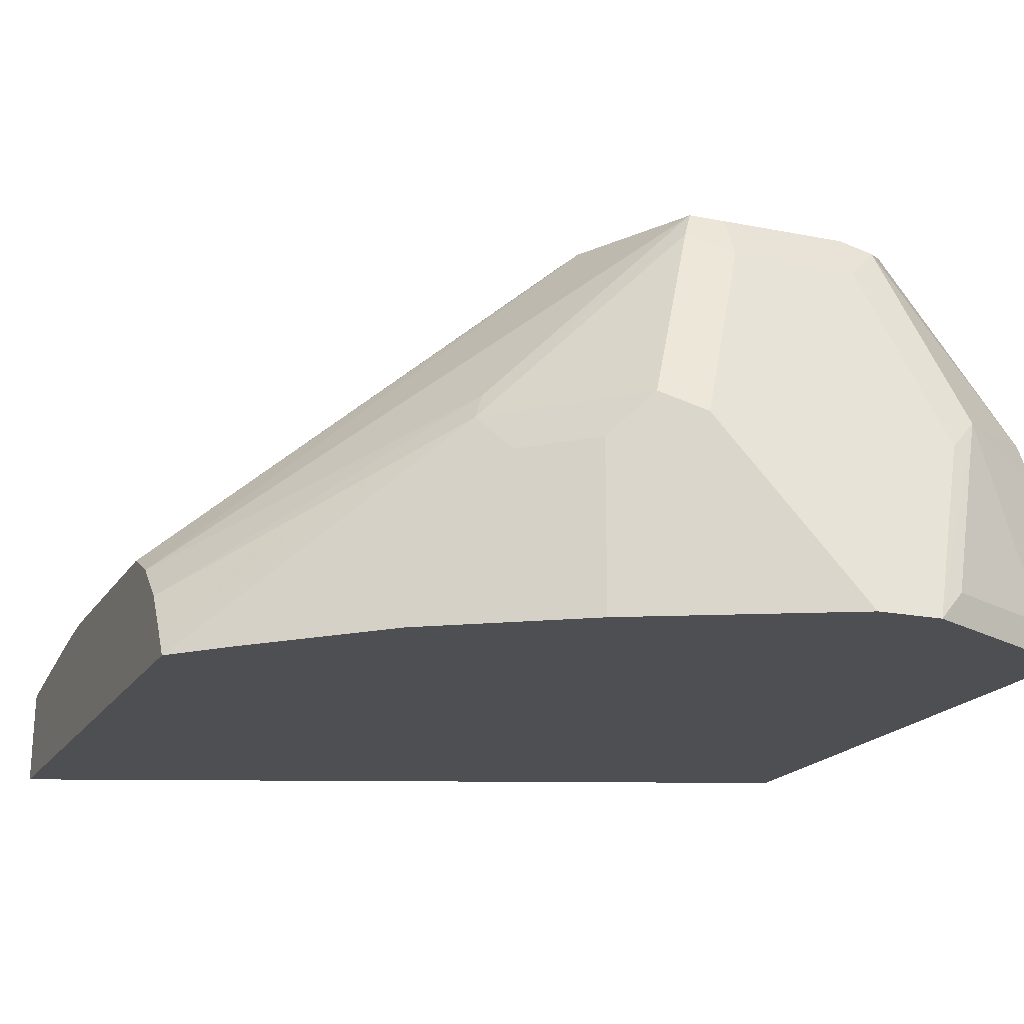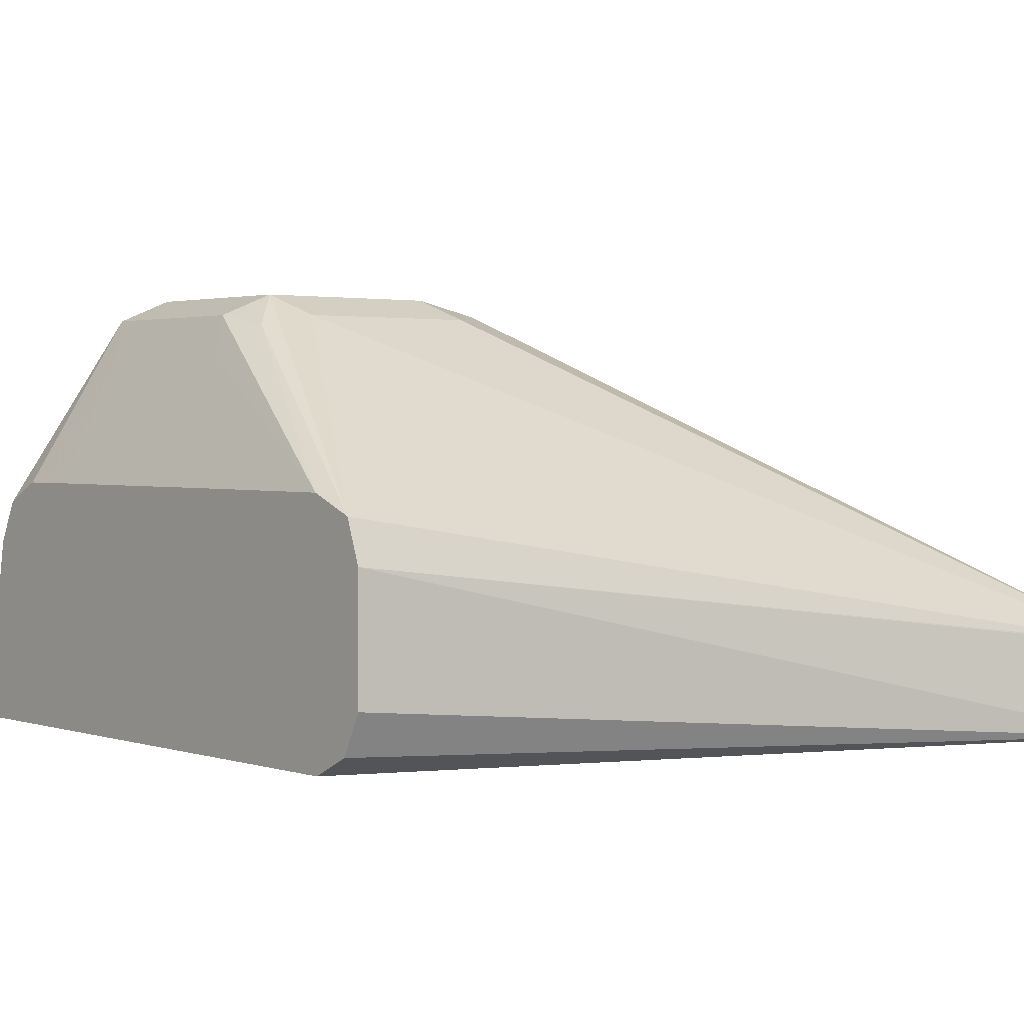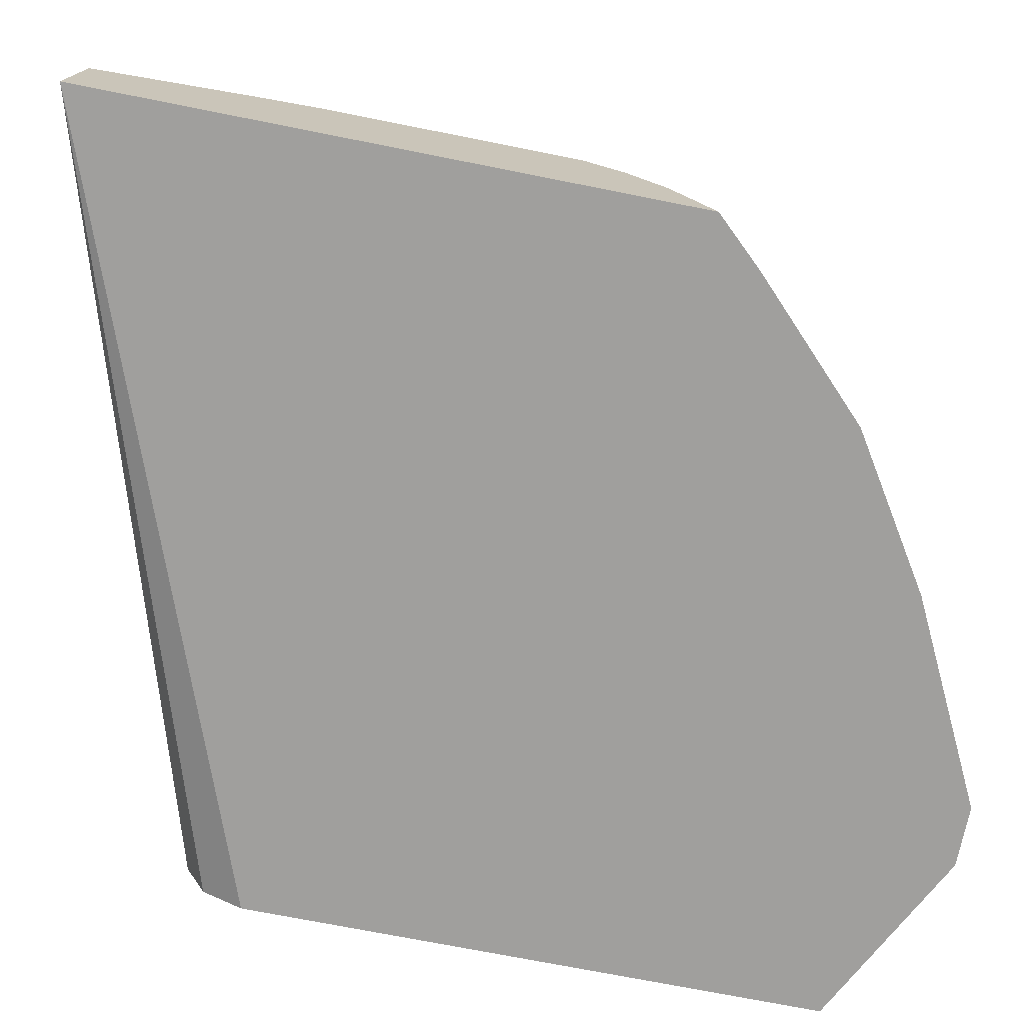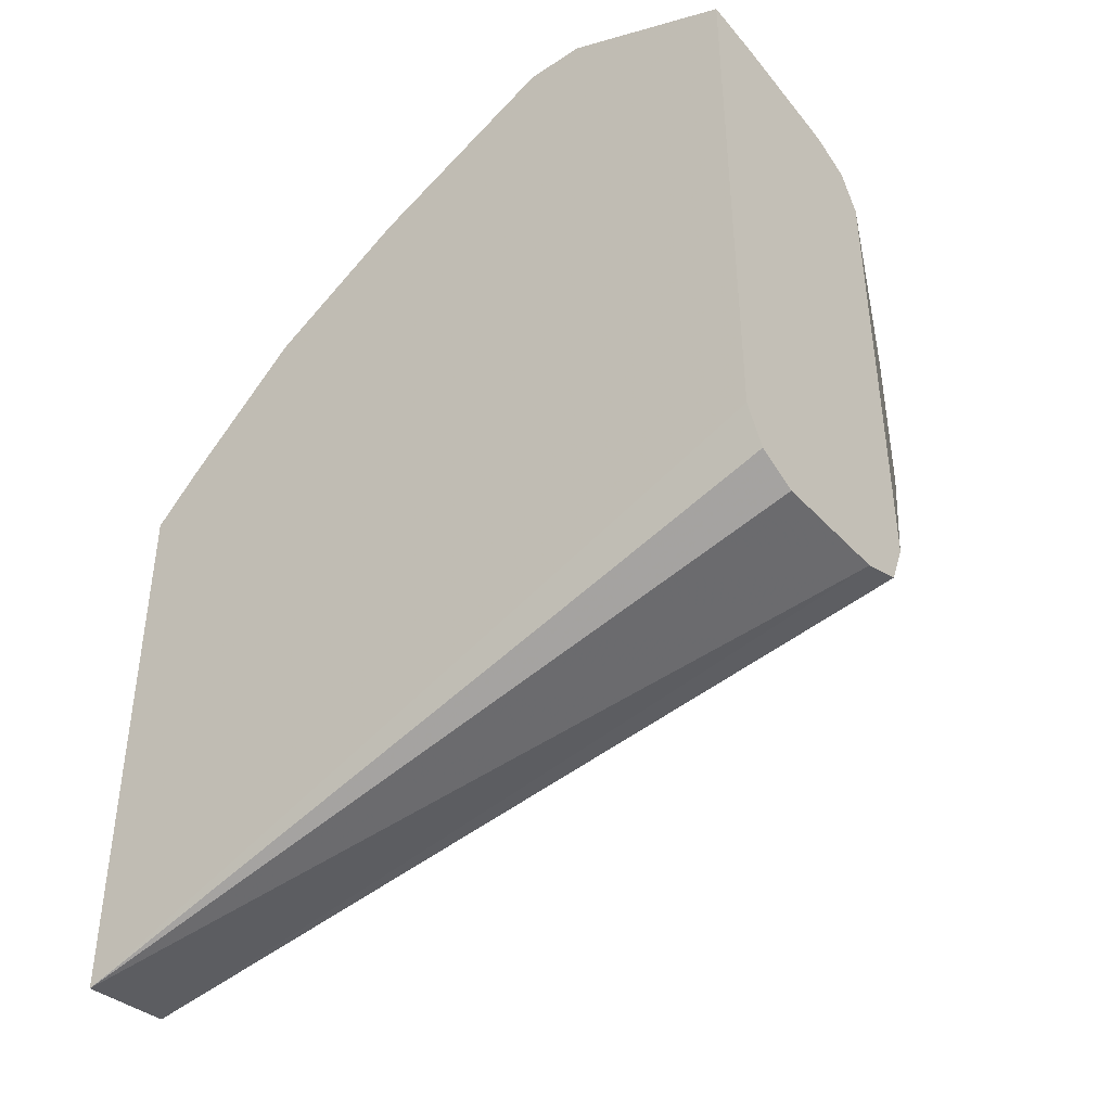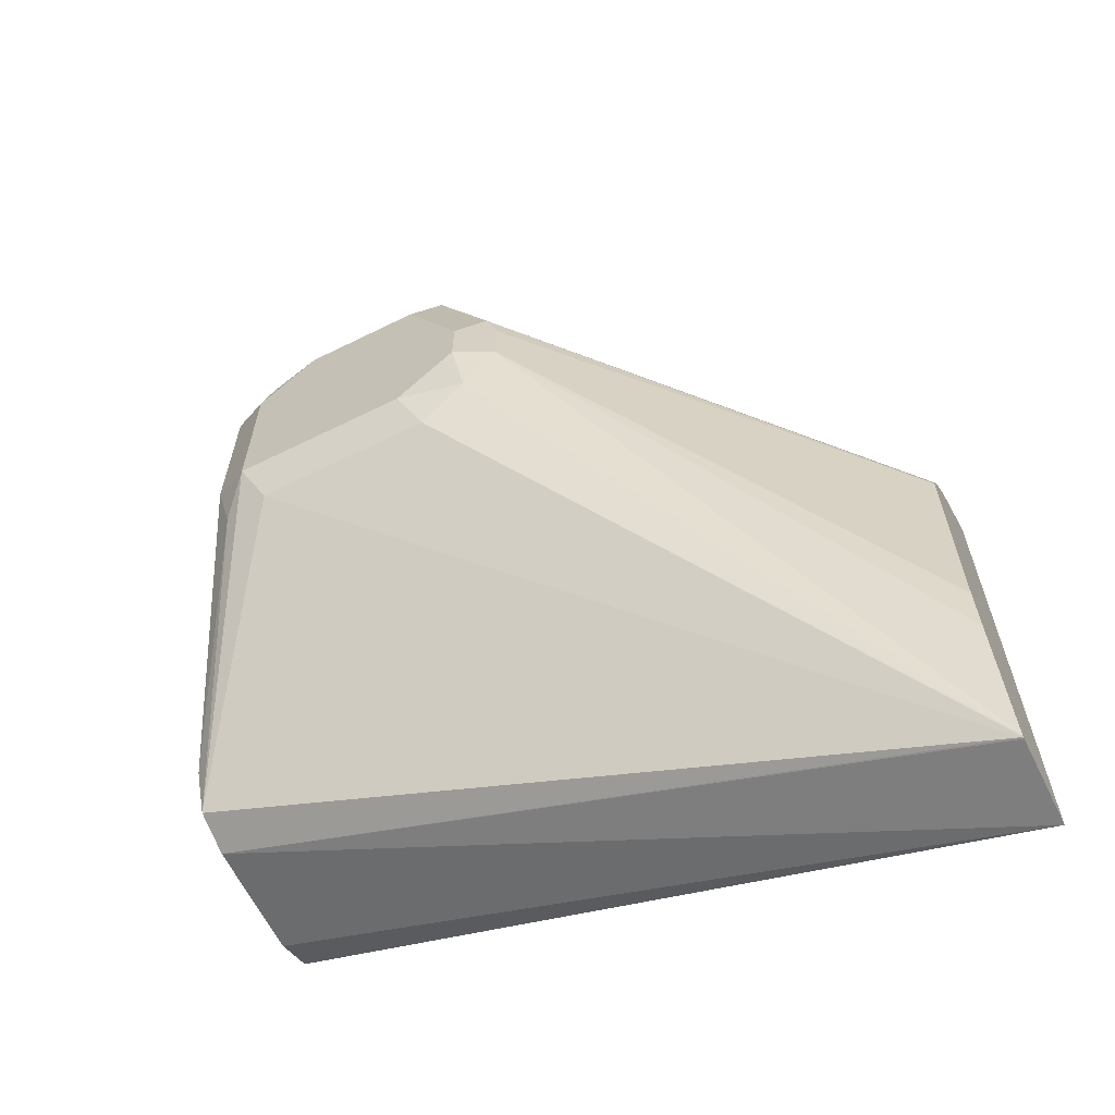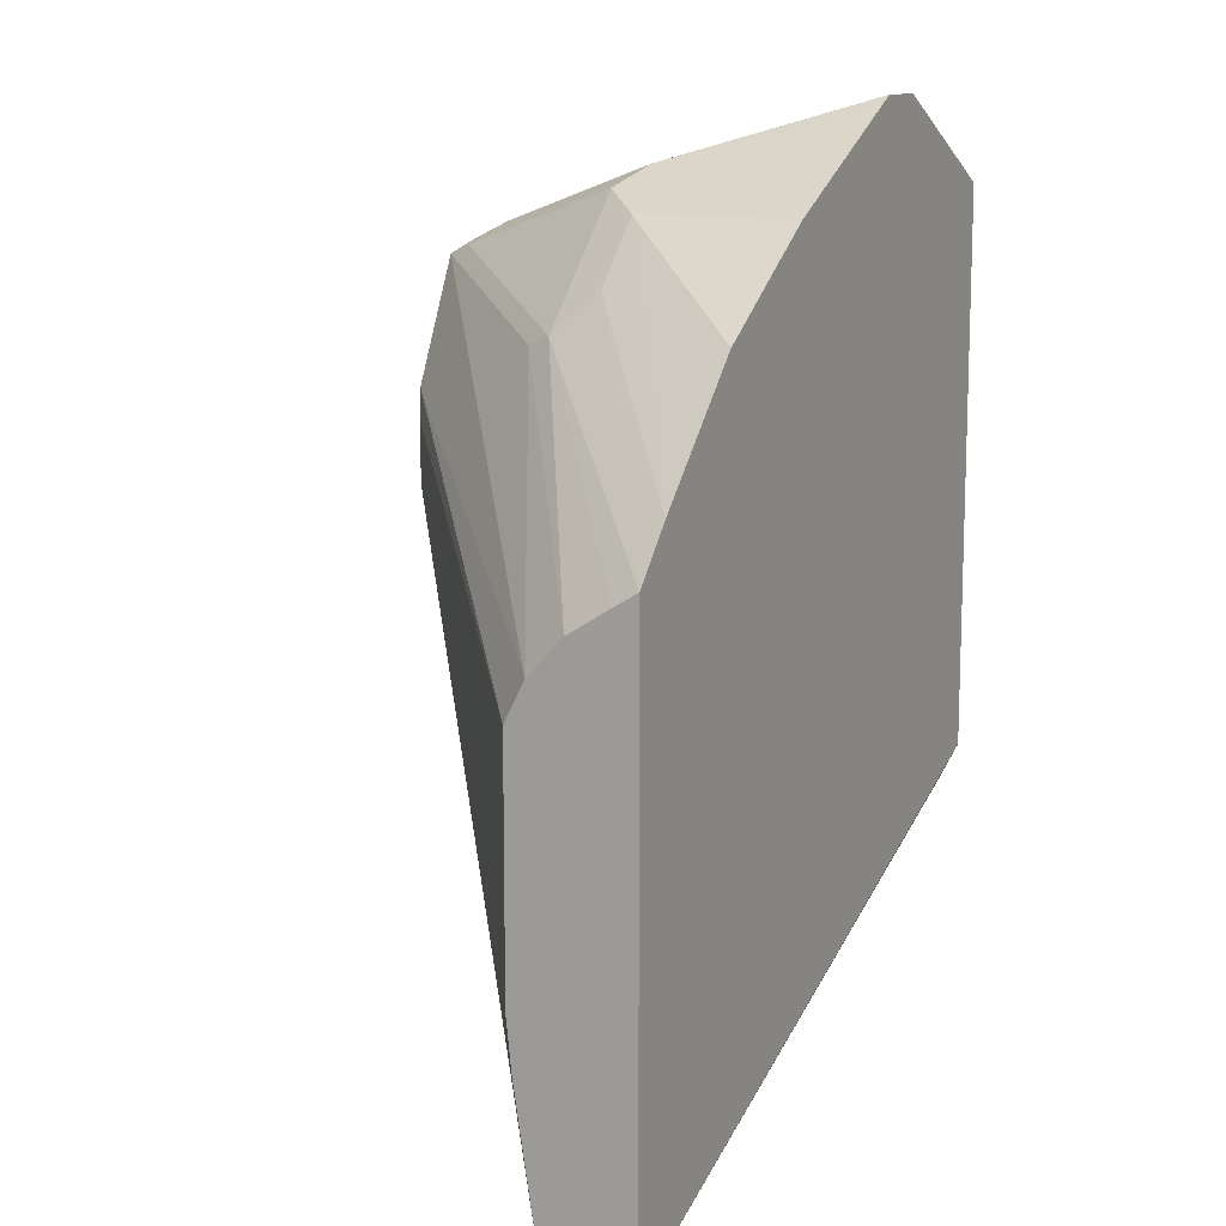
<metadata>
{"format":"obj","ext":"obj","renderer":"f3d","projection":"perspective","resolution":1024,"background":"white","views":[{"elev":-17.8,"azim":-21.9,"up":"+Y"},{"elev":2.0,"azim":139.9,"up":"+Y"},{"elev":-71.4,"azim":-101.3,"up":"+Y"},{"elev":-42.6,"azim":38.7,"up":"+Z"},{"elev":-63.7,"azim":-153.5,"up":"+Z"},{"elev":12.2,"azim":-63.5,"up":"+Z"}]}
</metadata>
<code>
v -0.1815 0.04271 -0.02188
v -0.1655 0.04271 -0.004701
v -0.0922 0.09932 0.04965
v -0.09929 0.1135 0.03544
v -0.1815 0.05093 -0.02694
v -0.1815 0.04271 -0.2274
v -0.1224 0.04271 0.03789
v -0.07092 0.09932 0.07092
v -0.07802 0.1135 0.05674
v -0.09575 0.1223 0.03192
v -0.1815 0.06577 -0.03642
v -0.03549 0.1773 0.05674
v -0.1815 0.07384 -0.2237
v 0.08482 0.1064 -0.1489
v 0.08482 0.06385 -0.1489
v 0.08482 0.04966 -0.1419
v 0.08482 0.04271 -0.128
v -0.07092 0.04271 0.07092
v -0.04287 0.04271 0.08496
v -0.01421 0.04966 0.0993
v -0.04258 0.1064 0.08509
v -0.05674 0.1135 0.078
v -0.03194 0.1862 0.05318
v -0.1815 0.07804 -0.04968
v -0.0213 0.1702 0.06383
v -0.0213 0.1844 0.05674
v -0.1809 0.07448 -0.2234
v -0.1815 0.07448 -0.2234
v 0.08482 0.121 -0.1437
v 0.08482 0.04271 0.07457
v -0.01421 0.04271 0.0993
v -0.0003145 0.04271 0.1062
v -1.56e-06 0.04271 0.1063
v -0.0213 0.1915 0.04253
v -0.04258 0.1915 -2.985e-05
v -0.05319 0.1862 0.01062
v -0.1815 0.08513 -0.06382
v 0.02128 0.1702 0.06383
v 0.02128 0.1844 0.05674
v 0.03546 0.1844 -0.05677
v -0.1815 0.07482 -0.2228
v -0.0284 0.1844 -0.05677
v 0.08482 0.1277 -0.1276
v 0.04255 0.1915 -0.04259
v 0.05319 0.1809 -0.05321
v 0.08482 0.06357 0.07199
v 0.07447 0.0532 0.07977
v 0.07796 0.04271 0.07804
v 0.02143 0.04271 0.1063
v 0.02128 0.1915 0.04253
v -0.04258 0.1915 -0.02129
v -0.05674 0.1844 -2.985e-05
v -0.1815 0.08513 -0.1489
v 0.03191 0.1809 0.0585
v 0.04255 0.1064 0.08509
v 0.04255 0.1862 0.04521
v -0.1815 0.08313 -0.1682
v -0.05674 0.1844 -0.02129
v -0.04524 0.1862 -0.04259
v -0.0213 0.1915 -0.04259
v 0.05674 0.1844 -0.03547
v 0.06383 0.1702 -0.04259
v 0.08482 0.1278 -0.06356
v 0.04255 0.1915 0.02127
v 0.08482 0.1064 0.06396
v 0.05319 0.117 0.07977
v 0.03191 0.0532 0.1011
v 0.08482 0.1206 0.05687
v 0.05319 0.1809 0.03724
v 0.05674 0.1844 0.02836
v 0.06383 0.1702 0.02127
v 0.08482 0.1278 0.02114
v 0.08482 0.1276 0.04286
v 0.08482 0.1277 0.0425
f 35 52 36
f 35 58 52
f 39 54 56
f 34 51 35
f 34 60 51
f 35 51 58
f 36 52 37
f 38 49 55
f 37 58 53
f 38 54 39
f 38 55 66
f 38 66 54
f 34 44 60
f 39 56 50
f 37 52 58
f 34 64 44
f 27 28 42
f 30 47 48
f 25 38 39
f 40 42 60
f 25 39 26
f 25 33 49
f 25 49 38
f 26 39 50
f 34 50 64
f 26 50 34
f 27 40 29
f 28 41 42
f 29 40 44
f 29 44 45
f 29 45 43
f 30 46 47
f 27 42 40
f 40 60 44
f 56 68 69
f 41 58 59
f 54 66 68
f 56 69 70
f 56 70 64
f 61 70 71
f 61 71 62
f 62 71 72
f 54 68 56
f 62 72 63
f 68 73 70
f 68 70 69
f 70 73 74
f 70 74 71
f 71 74 72
f 24 36 37
f 65 68 66
f 53 58 57
f 51 59 58
f 51 60 59
f 41 59 42
f 42 59 60
f 43 45 61
f 43 61 62
f 43 62 63
f 44 64 70
f 44 70 61
f 44 61 45
f 46 65 47
f 47 66 67
f 47 67 48
f 48 67 49
f 49 67 66
f 49 66 55
f 50 56 64
f 41 57 58
f 23 36 24
f 47 65 66
f 23 34 35
f 1 31 19
f 1 19 18
f 1 18 7
f 1 7 2
f 2 7 8
f 2 8 3
f 1 32 31
f 3 8 22
f 3 9 4
f 4 10 11
f 4 11 5
f 4 9 12
f 4 12 10
f 6 13 14
f 3 22 9
f 1 33 32
f 1 49 33
f 1 48 49
f 23 35 36
f 1 2 3
f 1 3 4
f 1 4 5
f 1 5 11
f 1 11 24
f 1 24 37
f 1 37 53
f 1 53 57
f 1 57 41
f 1 41 28
f 1 28 13
f 1 13 6
f 1 6 17
f 1 17 30
f 6 14 15
f 6 15 16
f 1 30 48
f 7 18 8
f 14 72 74
f 14 74 73
f 14 73 68
f 14 68 65
f 14 65 46
f 14 46 30
f 14 17 16
f 14 16 15
f 19 31 20
f 20 31 32
f 20 32 21
f 21 32 33
f 21 33 25
f 6 16 17
f 23 26 34
f 14 63 72
f 14 43 63
f 14 30 17
f 14 27 29
f 8 19 20
f 14 29 43
f 8 20 21
f 8 21 22
f 9 22 12
f 10 12 23
f 8 18 19
f 10 24 11
f 10 23 24
f 12 21 25
f 12 25 26
f 12 26 23
f 13 27 14
f 13 28 27
f 12 22 21

</code>
